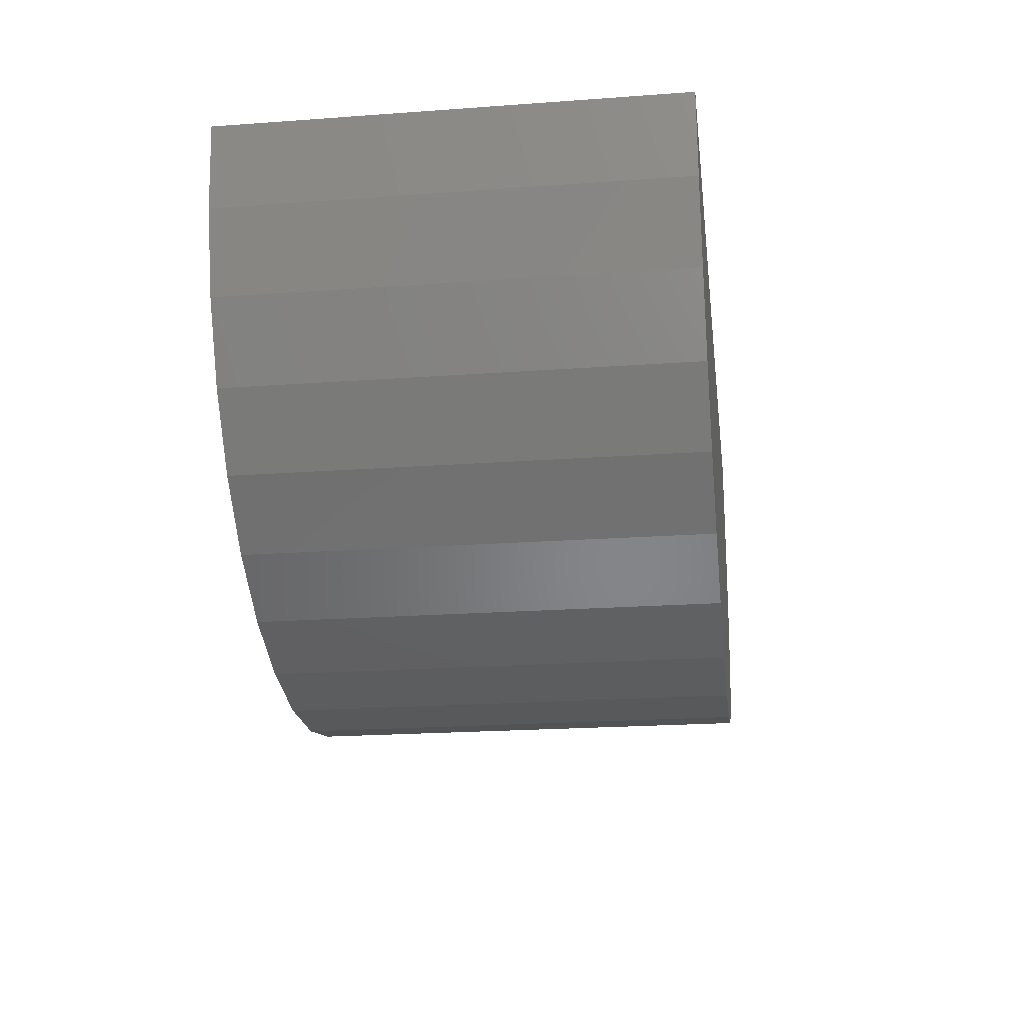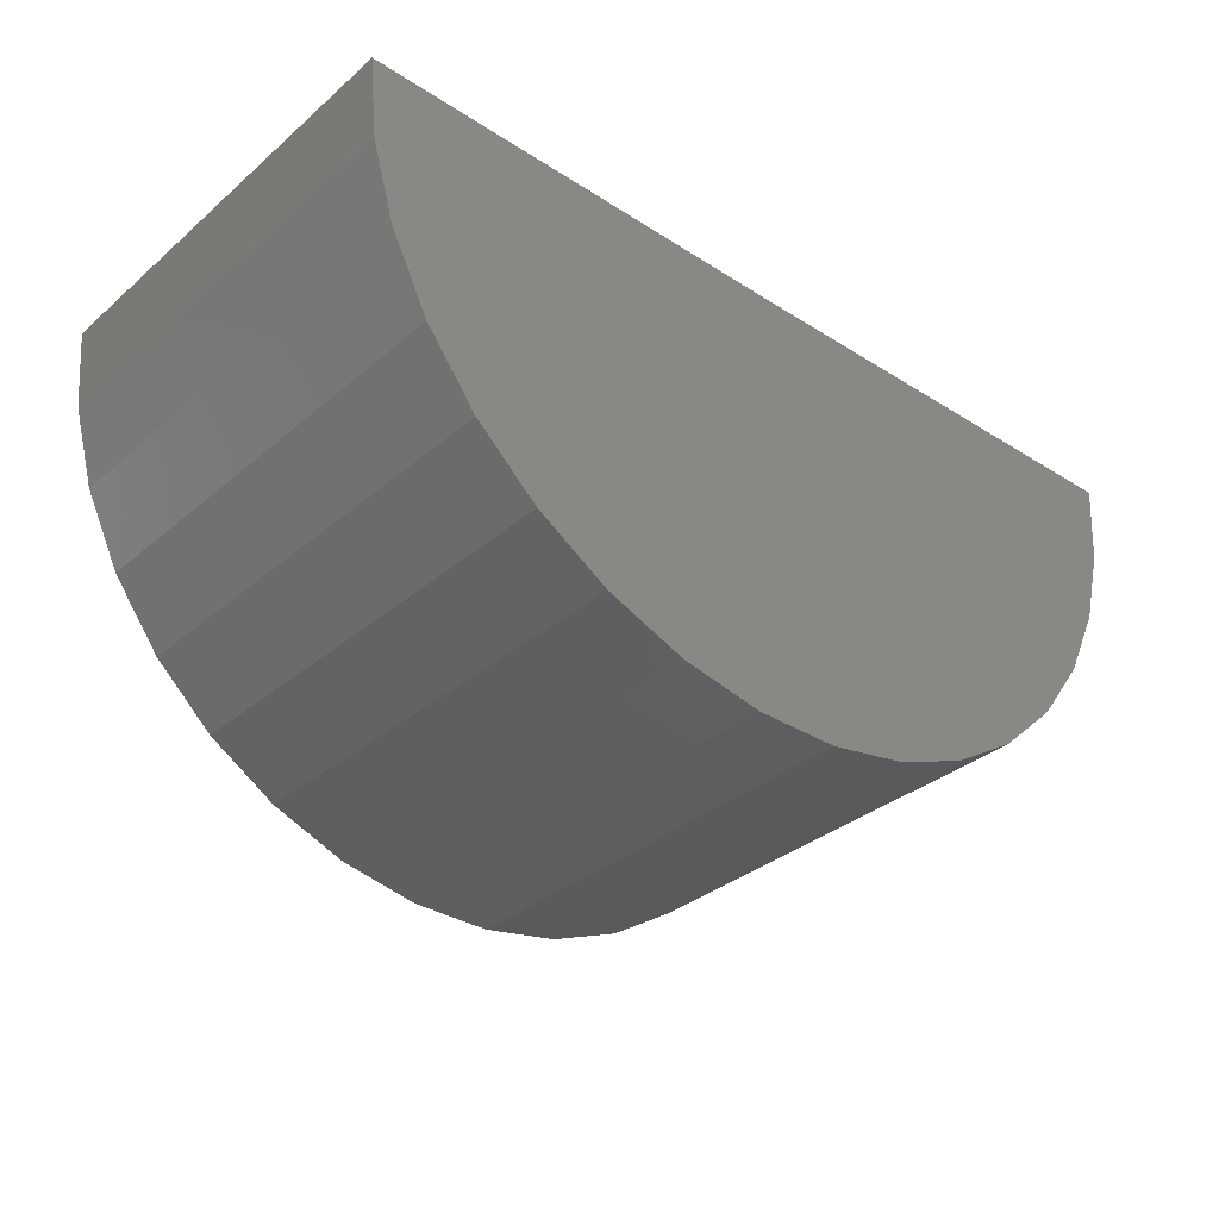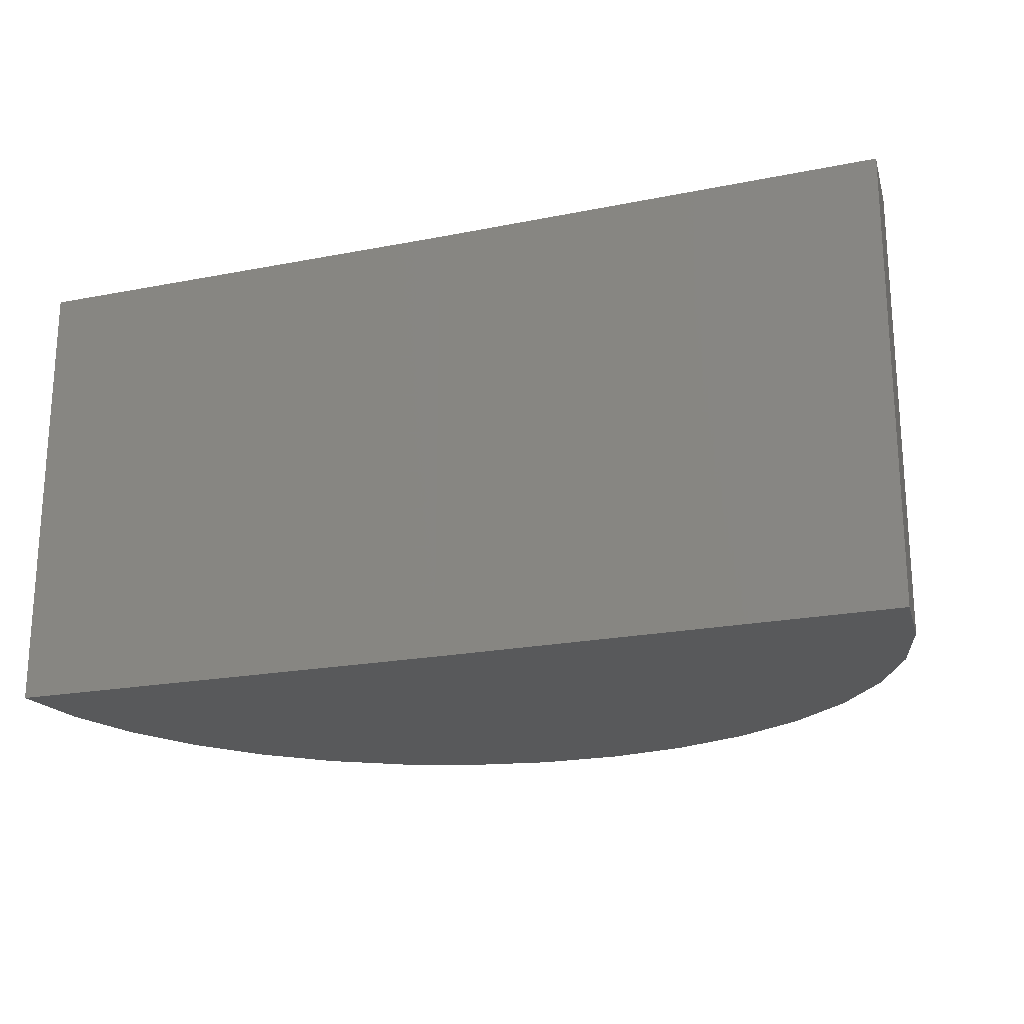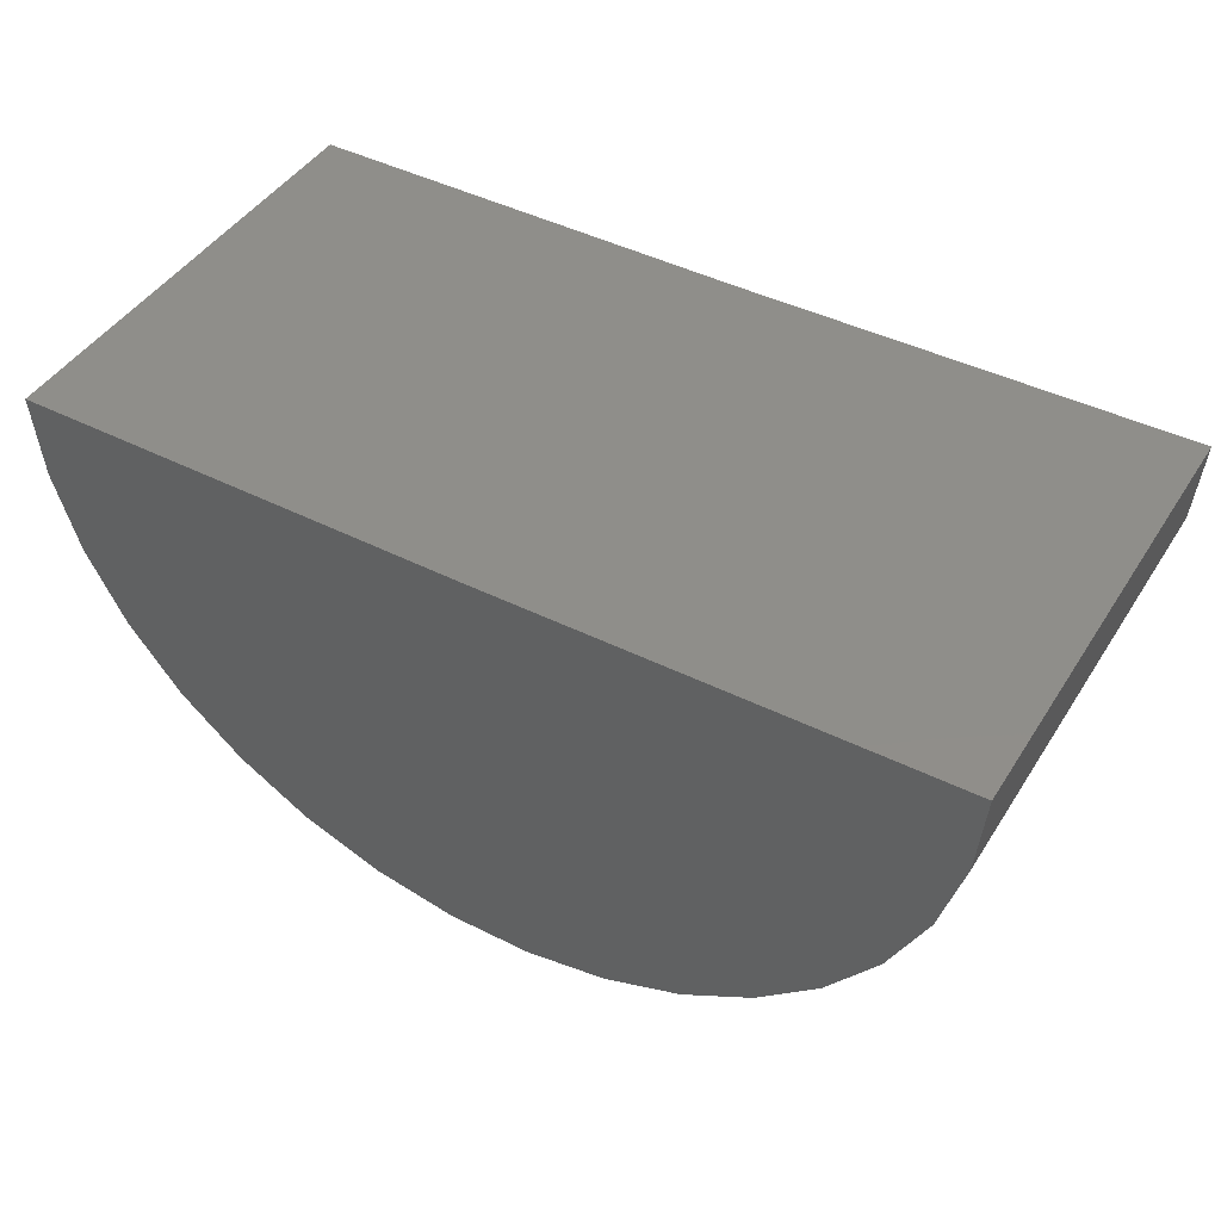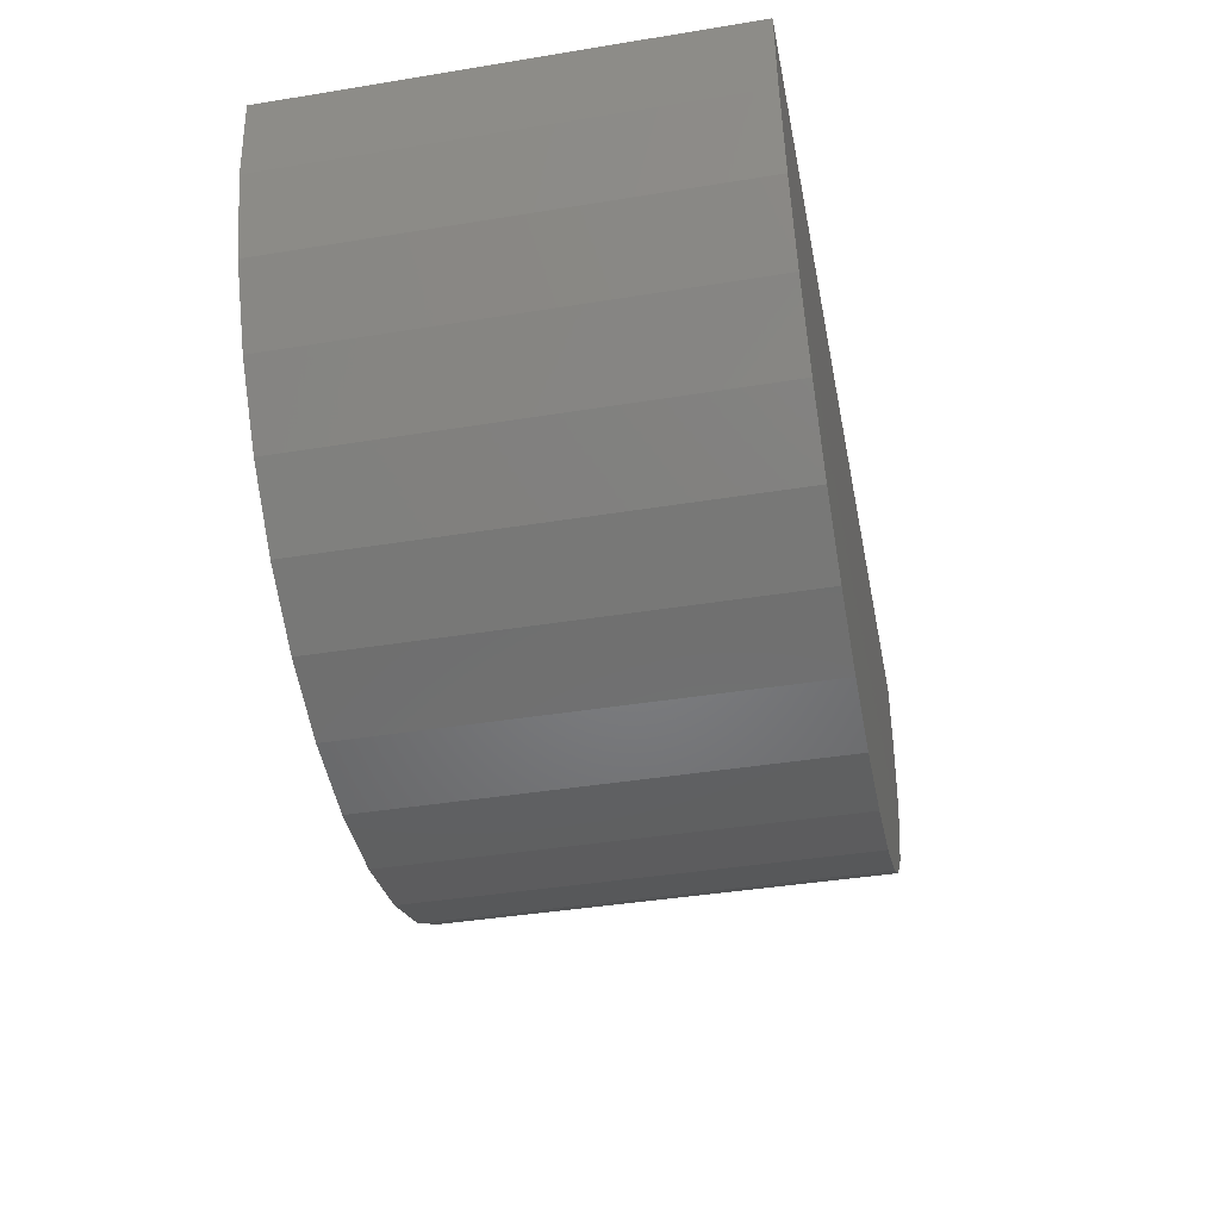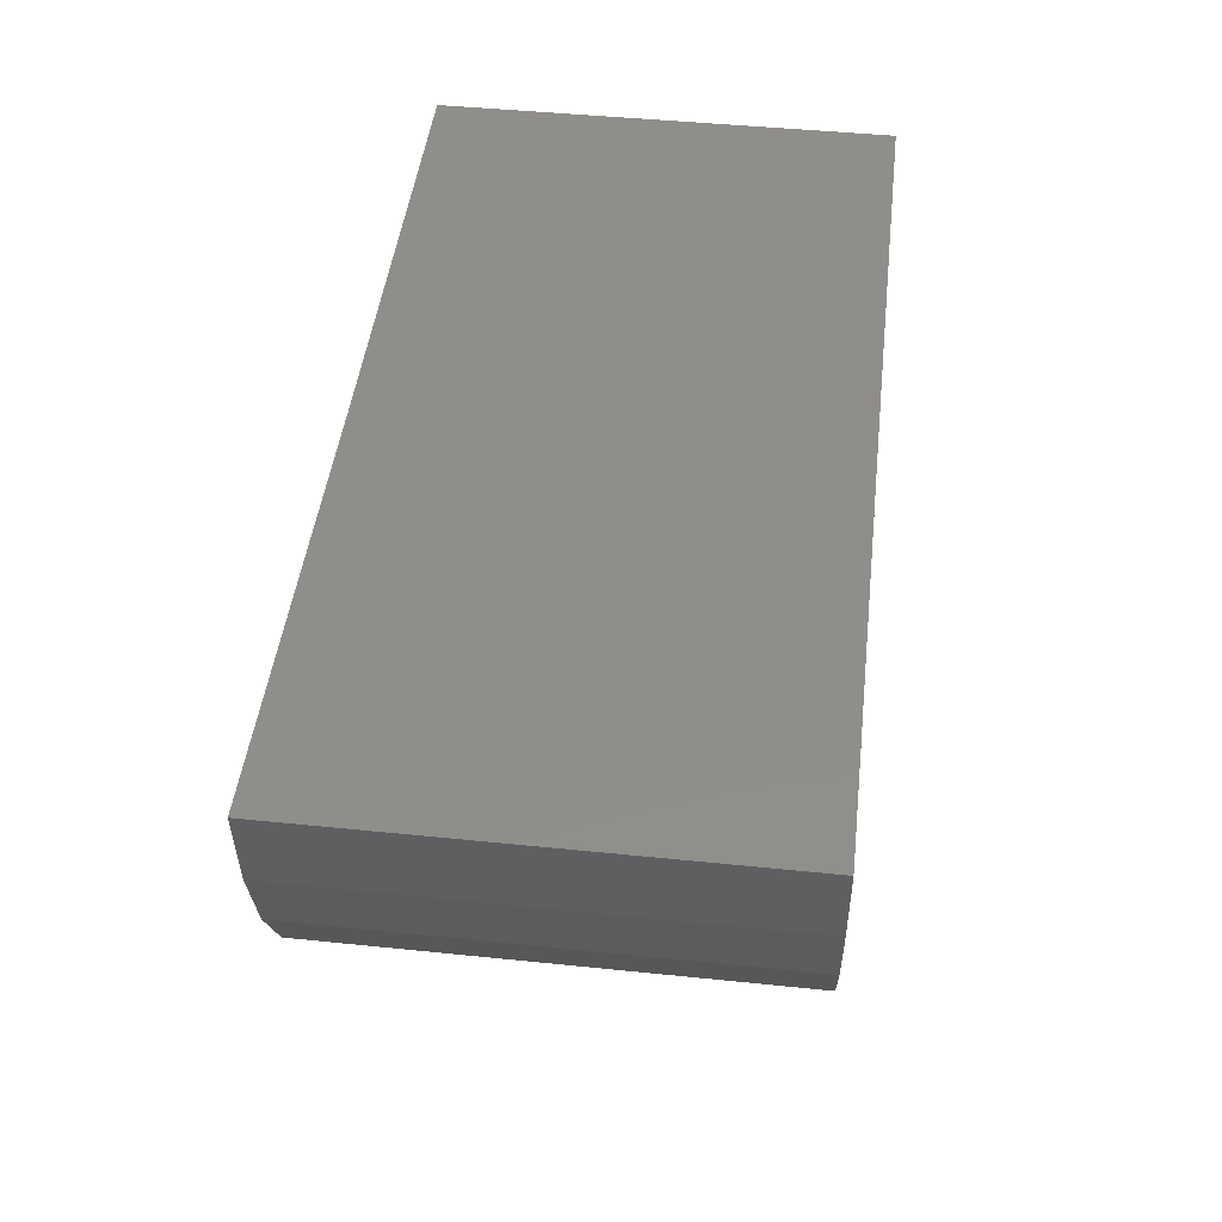
<metadata>
{"format":"stl","ext":"stl","renderer":"f3d","projection":"perspective","resolution":1024,"background":"white","views":[{"elev":-21.6,"azim":97.3,"up":"+Y"},{"elev":-33.7,"azim":138.8,"up":"+Y"},{"elev":-20.5,"azim":-160.5,"up":"+Z"},{"elev":44.8,"azim":-149.5,"up":"+Y"},{"elev":-41.0,"azim":101.2,"up":"+Y"},{"elev":46.0,"azim":96.7,"up":"+Y"}]}
</metadata>
<code>
# stl→obj: 38 verts, 72 faces
v -0.1719 0 -0.1484
v -0.625 0.005582 -0.1484
v -0.1719 2.515e-17 0.3047
v -0.625 0.005582 0.3047
v 0.2812 2.515e-17 -0.1484
v 0.2812 5.031e-17 0.3047
v -0.2166 -0.4509 0.3047
v -0.1327 -0.4514 0.3047
v -0.05008 -0.4365 0.3047
v -0.6182 -0.07809 0.3047
v -0.5962 -0.1591 0.3047
v 0.2504 -0.1643 0.3047
v 0.2735 -0.08358 0.3047
v -0.299 -0.4349 0.3047
v 0.02833 -0.4065 0.3047
v -0.3771 -0.404 0.3047
v 0.09988 -0.3626 0.3047
v -0.4481 -0.3592 0.3047
v 0.1621 -0.3062 0.3047
v -0.5096 -0.3021 0.3047
v 0.2129 -0.2394 0.3047
v -0.5595 -0.2346 0.3047
v -0.6182 -0.07809 -0.1484
v -0.5962 -0.1591 -0.1484
v -0.5595 -0.2346 -0.1484
v -0.5096 -0.3021 -0.1484
v -0.4481 -0.3592 -0.1484
v -0.3771 -0.404 -0.1484
v -0.299 -0.4349 -0.1484
v -0.2166 -0.4509 -0.1484
v -0.1327 -0.4514 -0.1484
v -0.05008 -0.4365 -0.1484
v 0.02833 -0.4065 -0.1484
v 0.09988 -0.3626 -0.1484
v 0.1621 -0.3062 -0.1484
v 0.2129 -0.2394 -0.1484
v 0.2504 -0.1643 -0.1484
v 0.2735 -0.08358 -0.1484
f 1 2 3
f 3 2 4
f 1 3 5
f 5 3 6
f 7 8 9
f 10 11 12
f 10 12 13
f 10 13 6
f 10 6 3
f 10 3 4
f 7 9 14
f 14 9 15
f 14 15 16
f 16 15 17
f 16 17 18
f 18 17 19
f 18 19 20
f 20 19 21
f 20 21 22
f 22 21 12
f 22 12 11
f 4 2 10
f 10 2 23
f 10 23 11
f 11 23 24
f 11 24 22
f 22 24 25
f 22 25 20
f 20 25 26
f 20 26 18
f 18 26 27
f 18 27 16
f 16 27 28
f 16 28 14
f 14 28 29
f 14 29 7
f 7 29 30
f 7 30 8
f 8 30 31
f 8 31 9
f 9 31 32
f 9 32 15
f 15 32 33
f 15 33 17
f 17 33 34
f 17 34 19
f 19 34 35
f 19 35 21
f 21 35 36
f 21 36 12
f 12 36 37
f 12 37 13
f 13 37 38
f 13 38 6
f 6 38 5
f 32 31 30
f 23 2 1
f 23 1 5
f 23 5 38
f 23 38 37
f 23 37 24
f 24 37 25
f 25 37 36
f 25 36 26
f 26 36 35
f 26 35 27
f 27 35 34
f 27 34 28
f 28 34 33
f 28 33 29
f 29 33 32
f 29 32 30

</code>
